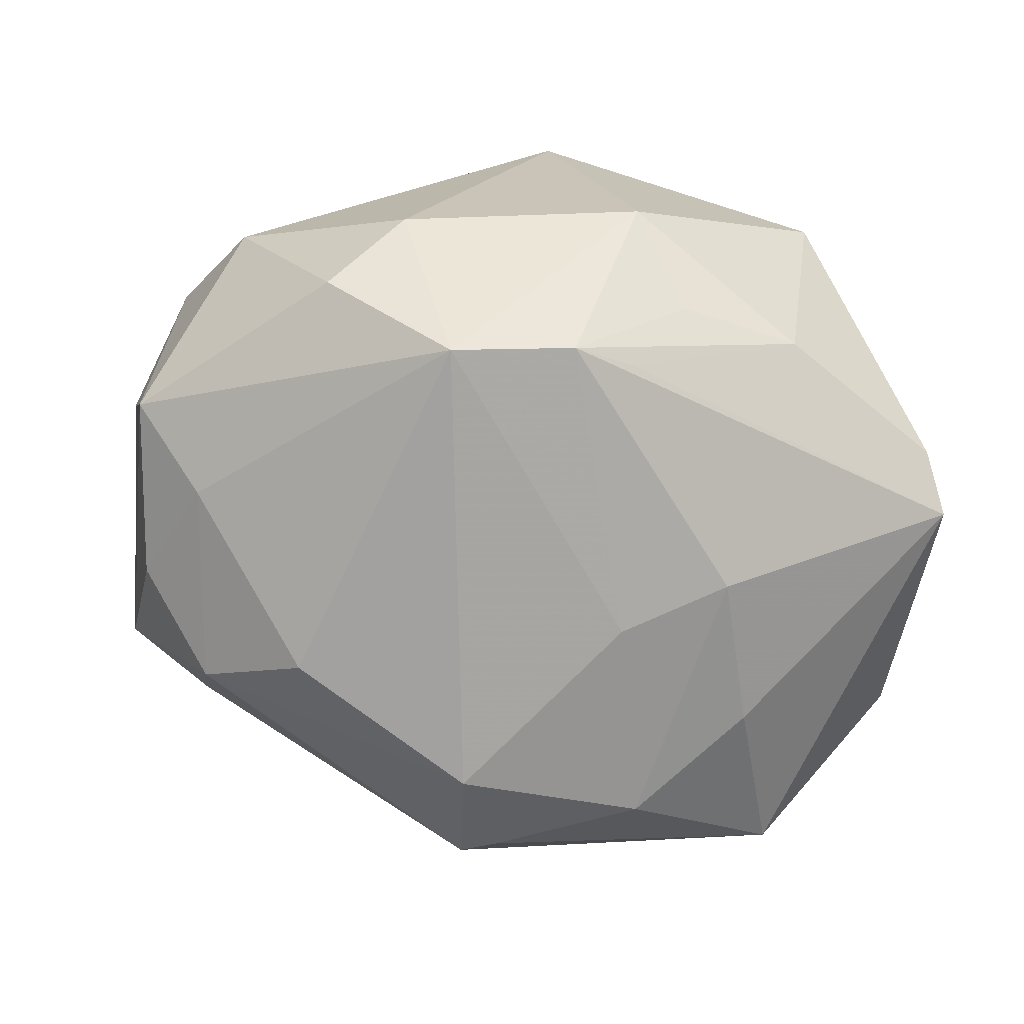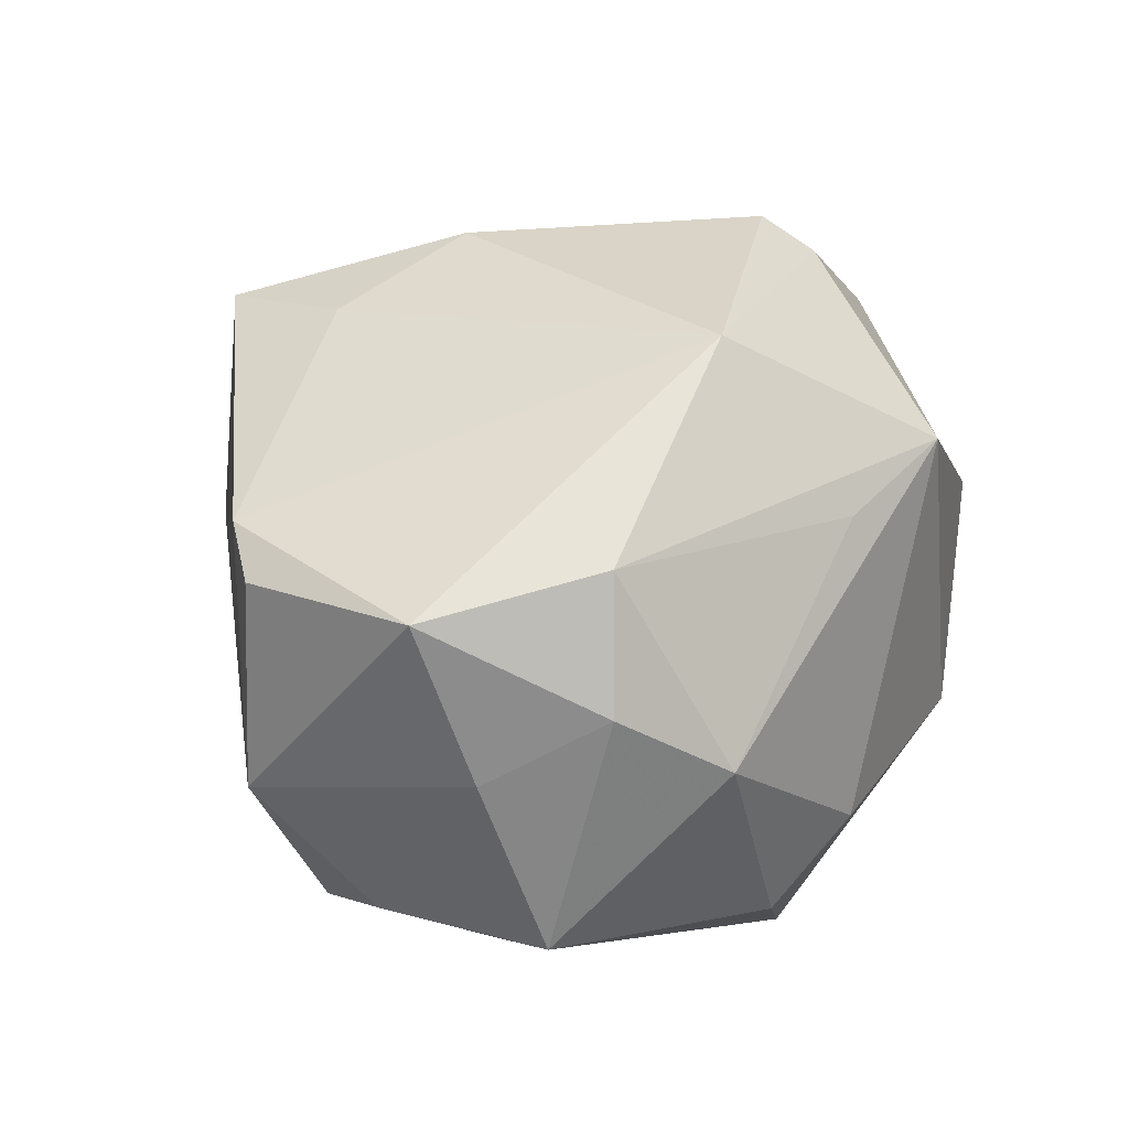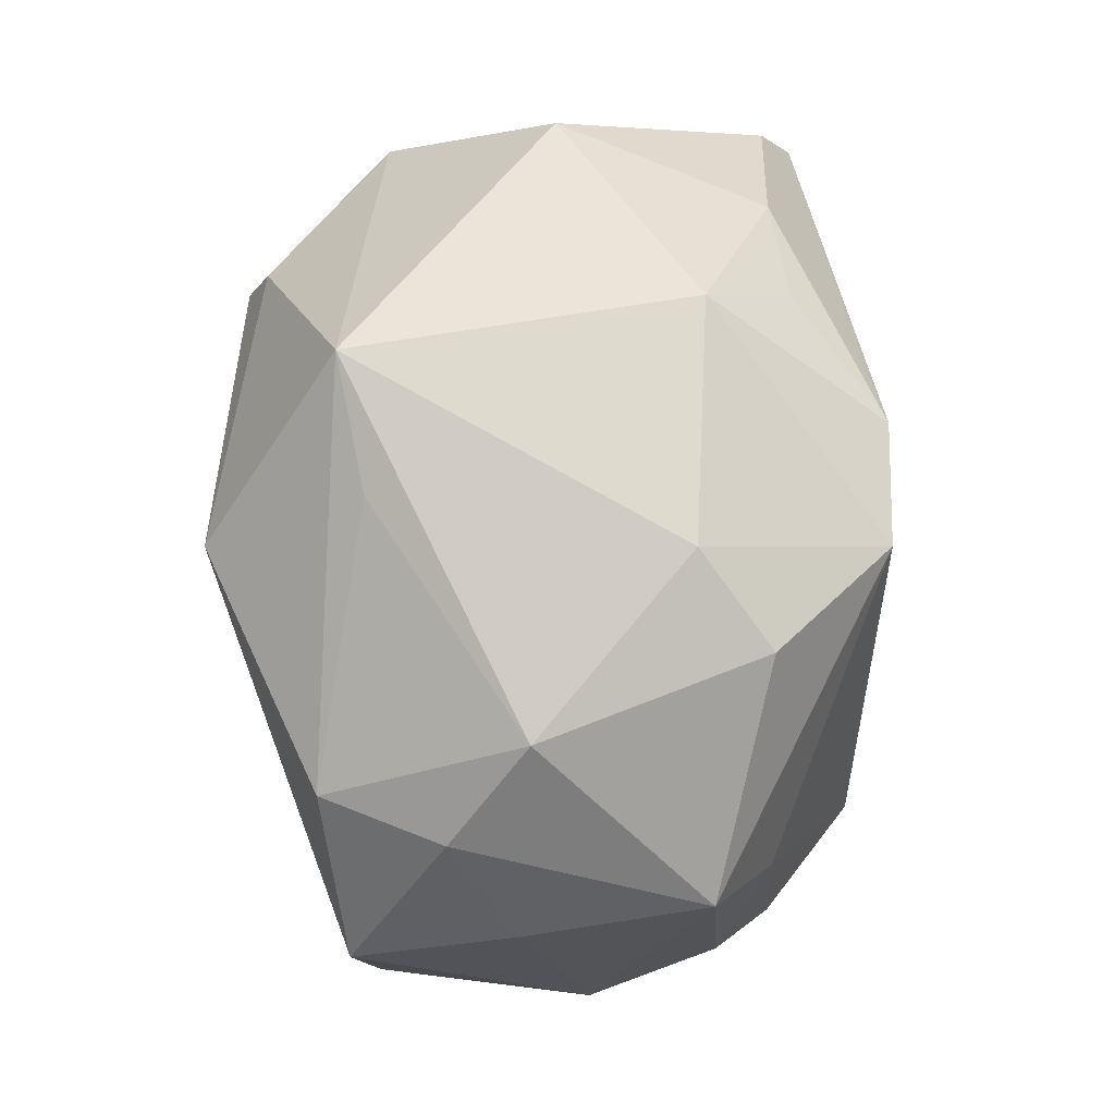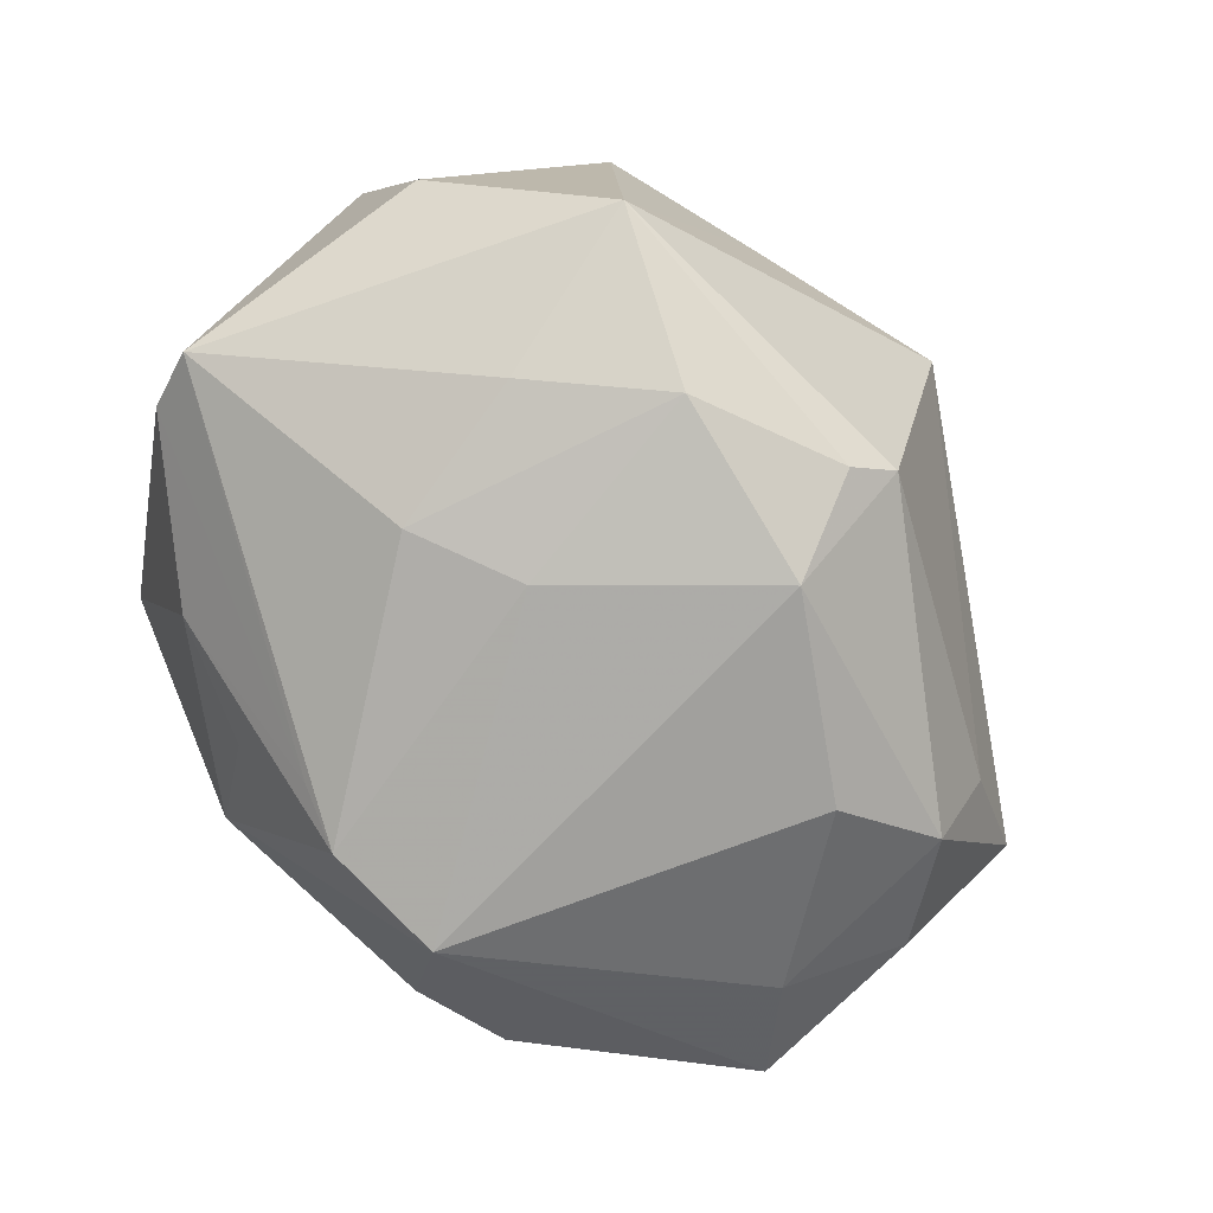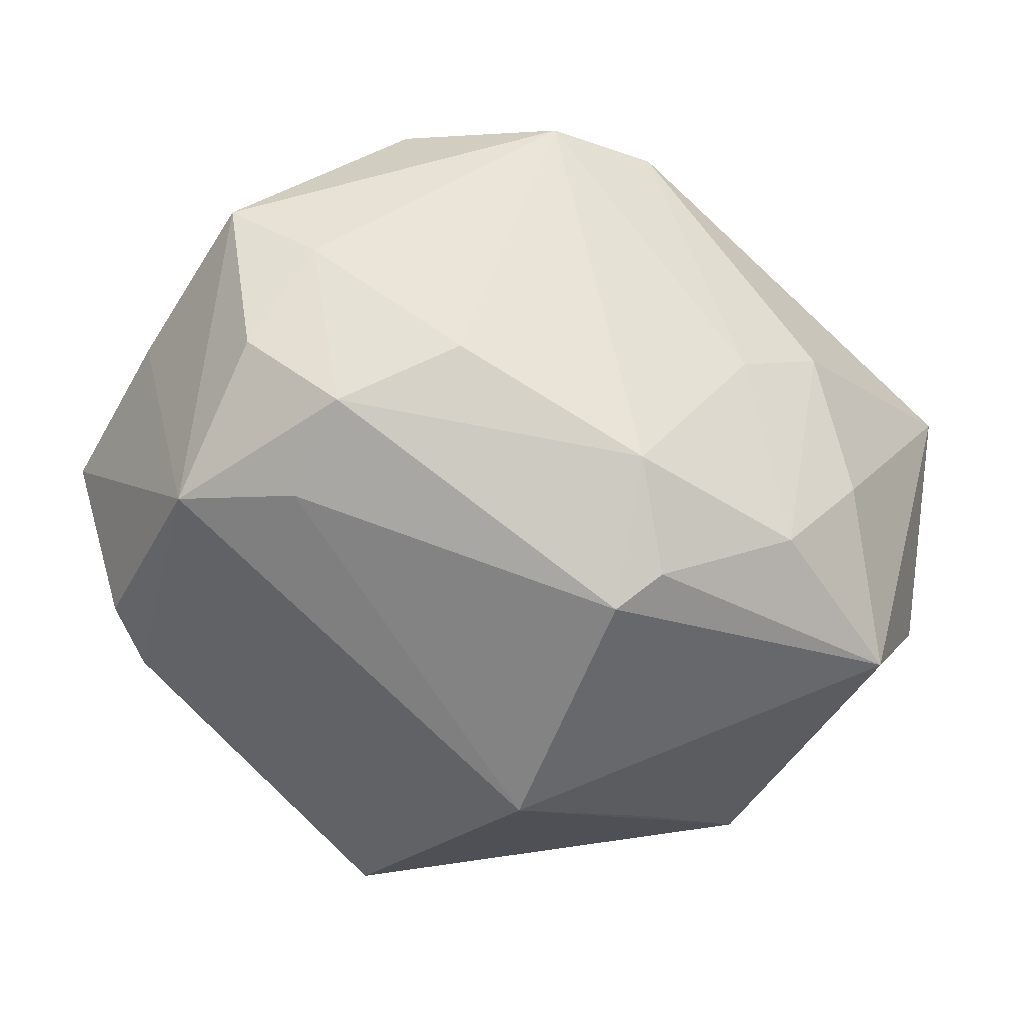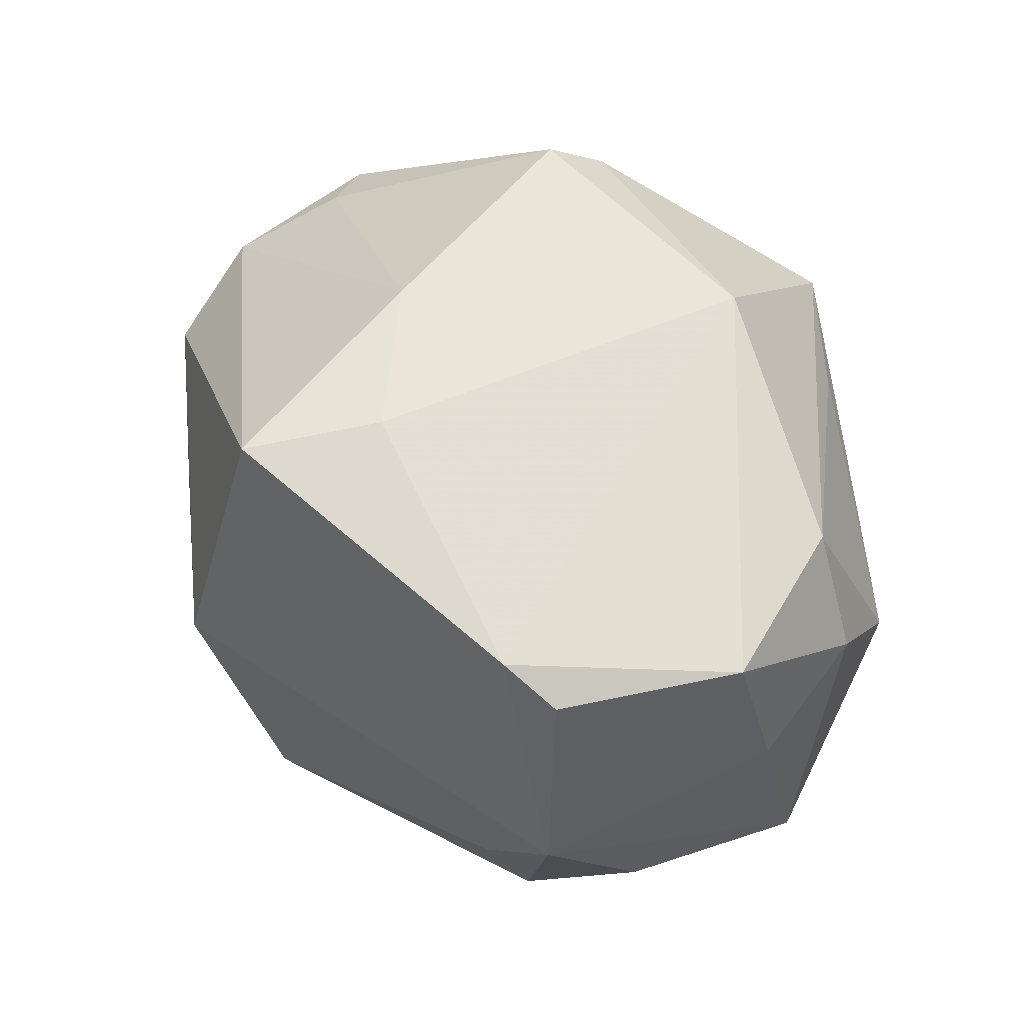
<metadata>
{"format":"obj","ext":"obj","renderer":"f3d","projection":"perspective","resolution":1024,"background":"white","views":[{"elev":-71.2,"azim":171.2,"up":"+Z"},{"elev":25.8,"azim":108.3,"up":"+Z"},{"elev":61.2,"azim":95.8,"up":"+Y"},{"elev":-77.4,"azim":-53.5,"up":"+Z"},{"elev":-39.1,"azim":154.4,"up":"+Y"},{"elev":42.8,"azim":61.3,"up":"+Z"}]}
</metadata>
<code>
v -0.03974 0.01105 -0.01828
v -0.005578 0.03474 -0.01143
v -0.0374 0.005467 0.01051
v 0.02278 0.02525 -0.01979
v -0.03935 -0.01188 -0.01062
v 0.0105 0.023 -0.02916
v -0.03372 -0.01583 0.01787
v -0.03789 0.0004167 0.01949
v 0.03843 0.01512 0.005983
v 0.0003793 -0.03768 0.0004162
v -0.023 -0.009824 -0.0263
v -0.006387 0.02335 -0.02627
v -0.01865 0.003915 -0.02816
v 0.04323 -0.0006446 0.01452
v 0.03937 0.009727 -0.01682
v 0.002607 0.03401 0.01902
v -0.01511 0.01808 0.02911
v 0.02818 -0.02332 0.01214
v 0.01654 0.03077 -0.0126
v 0.03241 0.003266 -0.02161
v 0.005607 -0.03259 0.02598
v 0.02987 -0.02009 -0.01374
v -0.02917 0.01983 0.01953
v -0.04105 -0.005685 0.005742
v 0.01348 0.02894 0.01545
v 0.04174 0.00437 -0.0003976
v 0.03827 -0.01729 0.01347
v 0.001878 -0.03002 -0.02271
v -0.02423 0.03243 0.003216
v 0.02028 -0.01023 -0.02878
v -0.03746 0.01625 -0.0154
v -0.000746 0.02468 -0.02818
v -0.02988 -0.02485 0.01184
v 0.03259 0.02393 -0.0005361
v 0.003122 -0.01882 -0.03099
v -0.02235 0.02526 -0.0163
v -0.001711 -0.01203 0.03196
v 0.013 0.01662 0.03046
v -0.01111 0.02772 -0.01881
v -0.03279 -0.004885 0.02126
v 0.01009 -0.02024 0.02754
v -0.01637 0.01265 0.03158
v -0.001278 -0.02718 -0.02586
v -0.01404 -0.02035 -0.02795
v -0.009391 -0.001539 -0.02973
v -0.03054 0.02021 0.0131
v 0.03685 -0.006946 -0.01756
v 0.03858 -0.01806 -0.006316
v -0.02841 -0.02502 -0.01992
v 0.02945 -0.01509 -0.02231
v 0.03384 -0.02027 0.01679
v -0.01624 -0.03073 0.005965
v 0.03441 0.01374 0.0176
f 49 10 52
f 11 49 1
f 24 1 5
f 1 49 5
f 19 6 2
f 2 16 19
f 19 16 34
f 38 14 53
f 53 16 38
f 15 34 9
f 34 53 9
f 9 53 14
f 29 16 2
f 23 16 29
f 17 16 23
f 23 42 17
f 38 16 17
f 17 42 38
f 24 5 33
f 33 10 21
f 33 52 10
f 49 52 33
f 33 5 49
f 8 42 23
f 8 1 24
f 8 31 1
f 3 31 8
f 46 31 3
f 46 8 23
f 3 8 46
f 23 29 46
f 46 29 31
f 22 10 28
f 28 10 49
f 49 11 44
f 13 11 1
f 13 44 11
f 50 28 35
f 22 28 50
f 15 6 4
f 6 19 4
f 4 34 15
f 4 19 34
f 21 41 37
f 38 42 37
f 37 41 38
f 34 16 25
f 25 53 34
f 16 53 25
f 51 27 14
f 51 14 38
f 38 41 51
f 51 41 21
f 21 10 51
f 10 18 51
f 36 29 2
f 31 29 36
f 2 39 36
f 24 33 7
f 7 8 24
f 7 33 21
f 21 37 7
f 35 28 43
f 43 44 35
f 43 28 49
f 49 44 43
f 32 13 1
f 32 36 39
f 2 6 32
f 32 39 2
f 45 6 35
f 35 44 45
f 44 13 45
f 45 32 6
f 13 32 45
f 30 50 35
f 35 6 30
f 48 51 18
f 48 10 22
f 48 18 10
f 27 51 48
f 22 50 48
f 50 47 48
f 14 27 48
f 48 47 15
f 40 37 42
f 40 7 37
f 42 8 40
f 8 7 40
f 1 31 12
f 12 32 1
f 31 36 12
f 36 32 12
f 50 30 20
f 15 47 20
f 20 47 50
f 20 6 15
f 20 30 6
f 26 48 15
f 14 48 26
f 15 9 26
f 26 9 14

</code>
